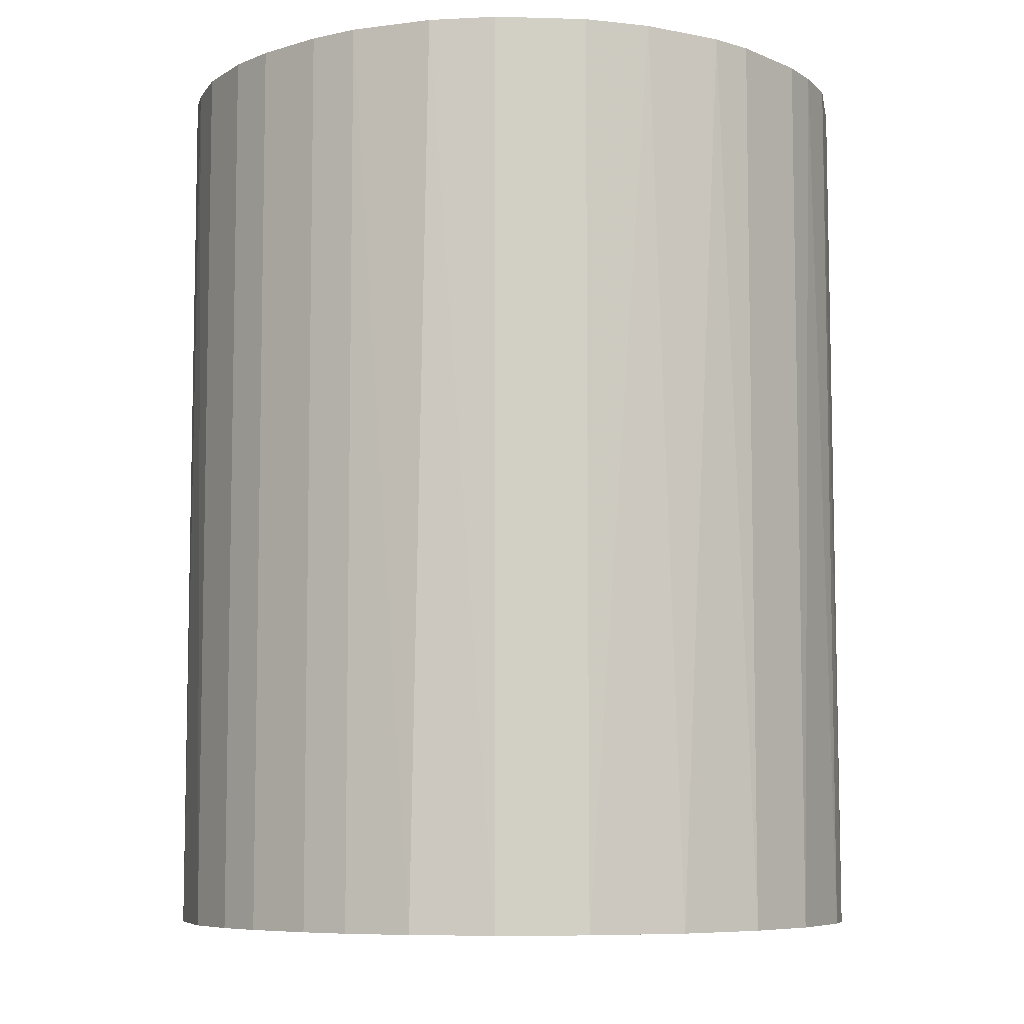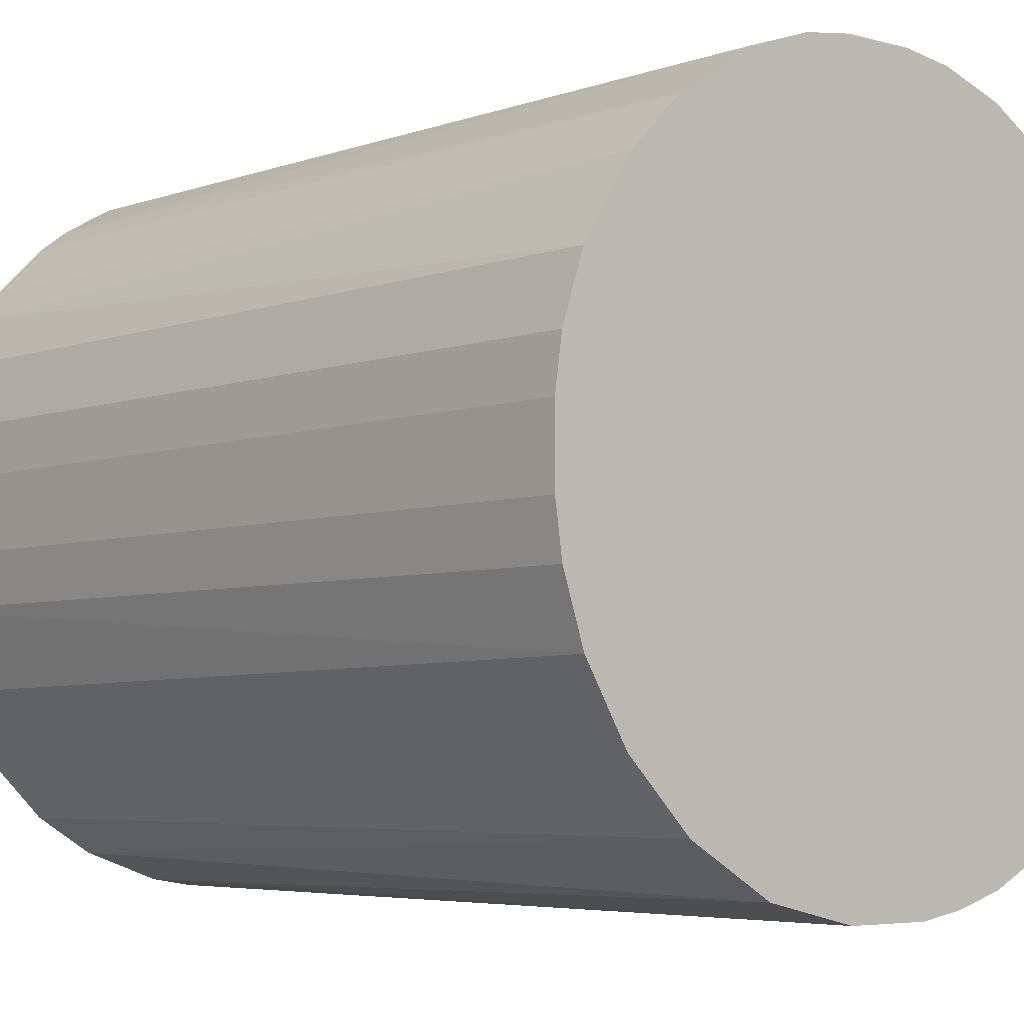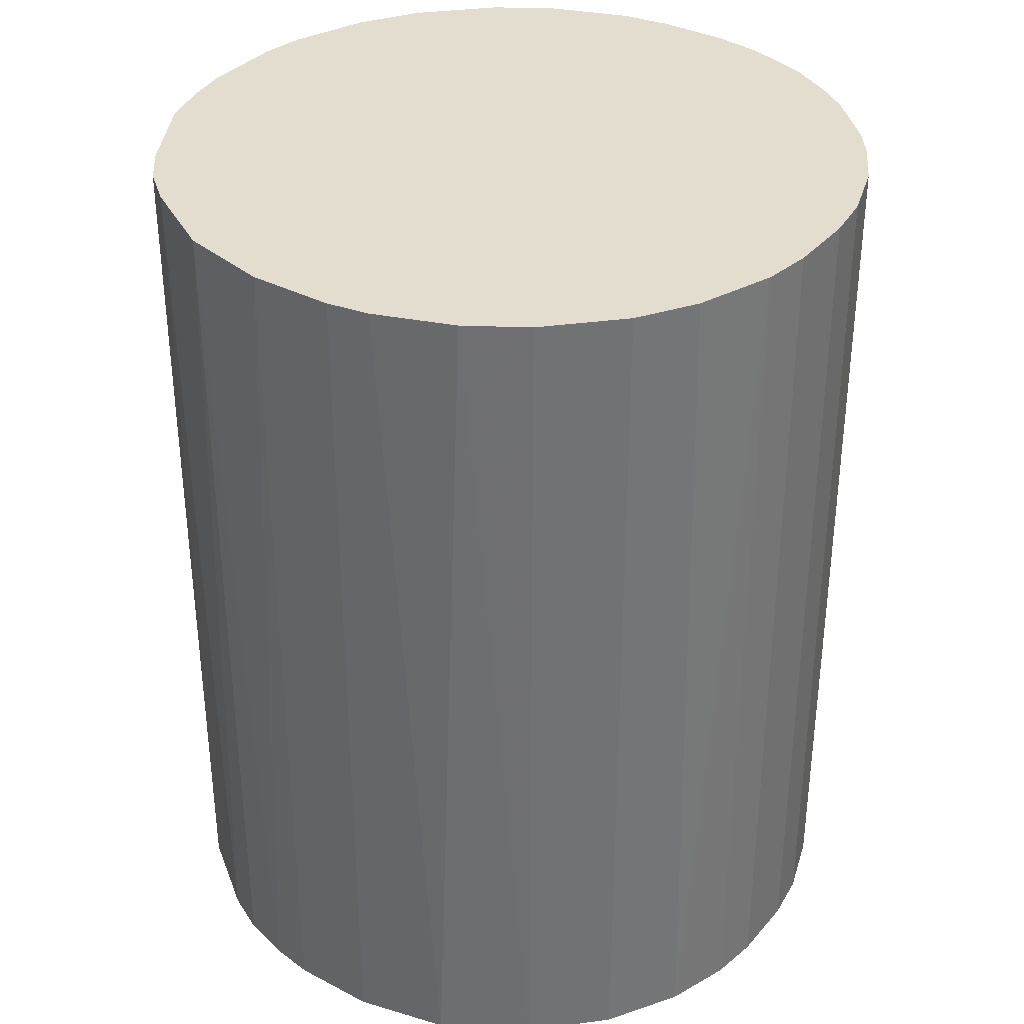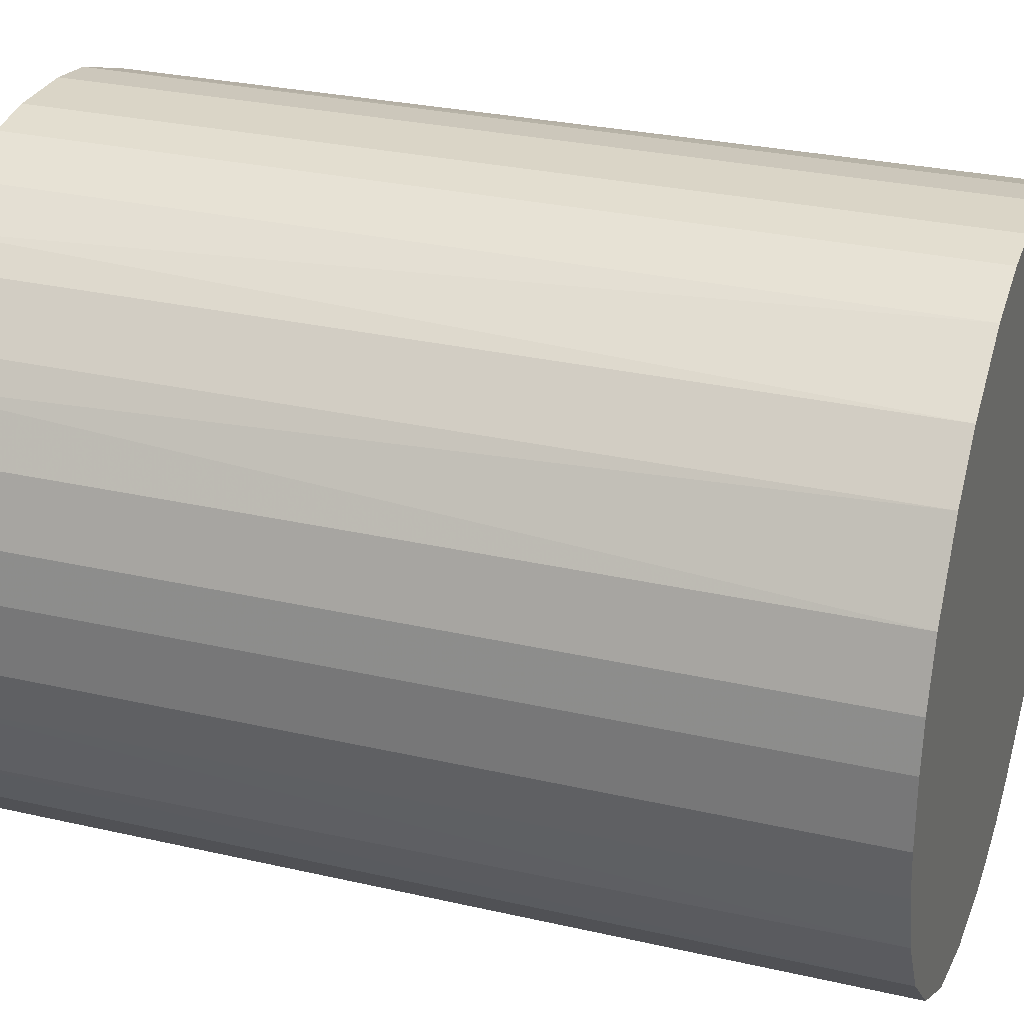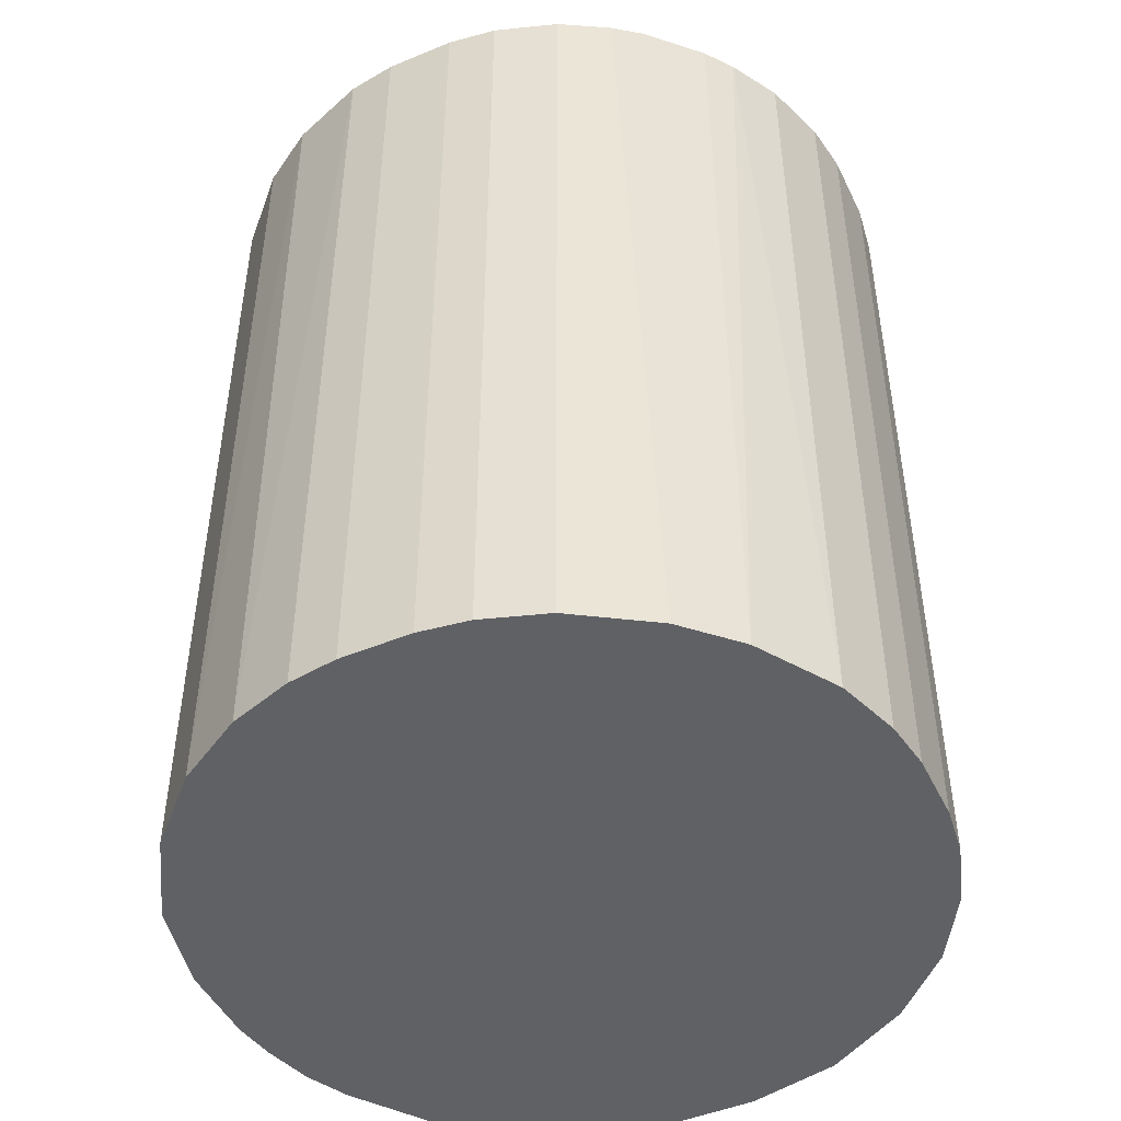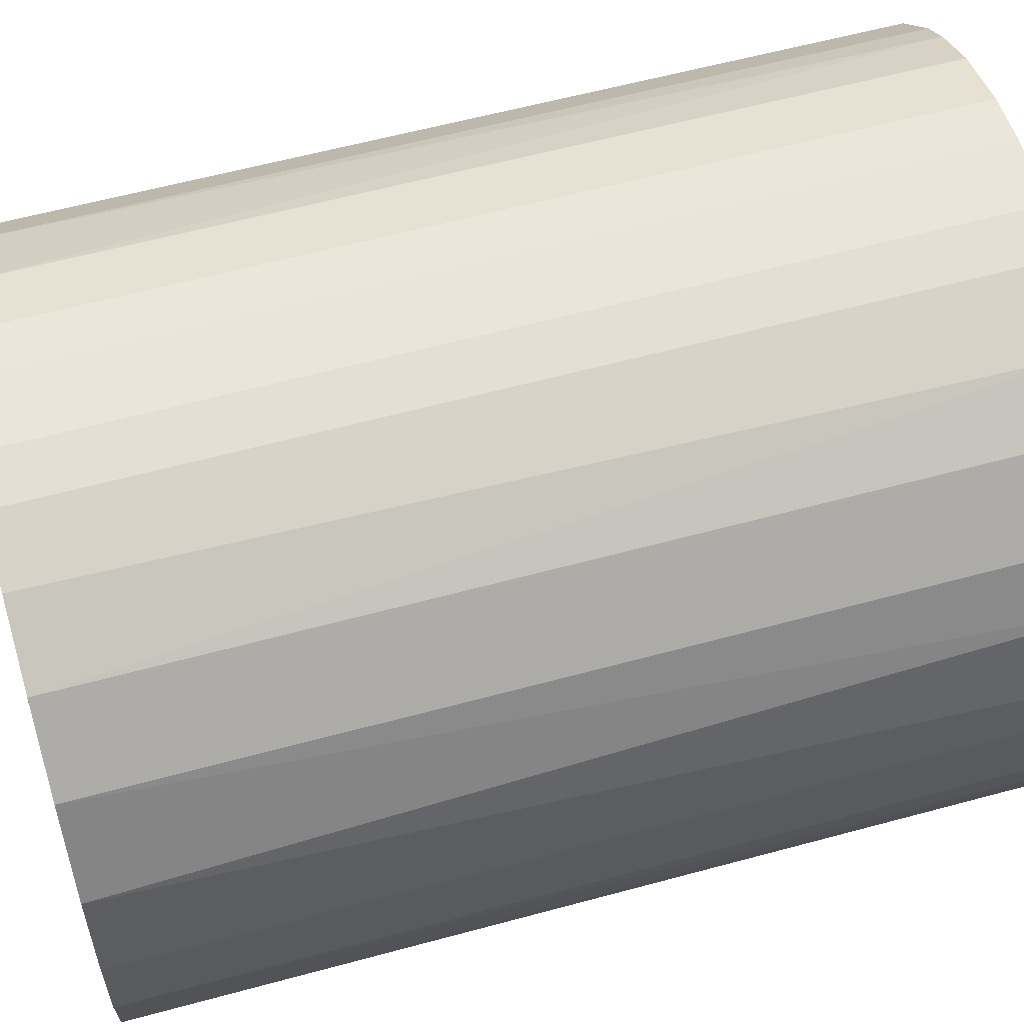
<metadata>
{"format":"obj","ext":"obj","renderer":"f3d","projection":"perspective","resolution":1024,"background":"white","views":[{"elev":-7.4,"azim":-139.6,"up":"+Z"},{"elev":-4.8,"azim":138.7,"up":"+Y"},{"elev":35.0,"azim":34.7,"up":"+Z"},{"elev":29.0,"azim":108.9,"up":"+Y"},{"elev":-47.3,"azim":115.1,"up":"+Z"},{"elev":59.6,"azim":-105.6,"up":"+Y"}]}
</metadata>
<code>
o convex_0
v -0.03215 -0.003823 -0.04087
v 0.03221 0.003245 0.04087
v 0.03156 0.00775 0.04087
v 0.03221 0.003245 -0.04087
v 0.003894 -0.03215 0.04087
v -0.01477 0.02899 0.04087
v 0.003245 0.03221 -0.04087
v 0.01226 -0.03021 -0.04087
v -0.02571 -0.01991 0.04087
v -0.01605 -0.02828 -0.04087
v 0.01805 0.02706 0.04087
v 0.02577 -0.01991 0.04087
v -0.02571 0.01998 -0.04087
v -0.0315 0.00775 0.04087
v 0.02513 0.02062 -0.04087
v 0.02964 -0.01348 -0.04087
v 0.003245 0.03221 0.04087
v -0.0122 -0.03021 0.04087
v -0.007685 0.03156 -0.04087
v -0.003823 -0.03215 -0.04087
v -0.02829 -0.01605 -0.04087
v -0.0315 -0.007685 0.04087
v -0.02571 0.01998 0.04087
v 0.01355 0.02964 -0.04087
v 0.03156 -0.007685 0.04087
v -0.03021 0.01225 -0.04087
v 0.01483 -0.02892 0.04087
v 0.01998 -0.02571 -0.04087
v 0.02706 0.01805 0.04087
v -0.01991 0.02577 -0.04087
v 0.02964 0.01354 -0.04087
v -0.02313 -0.02313 -0.04087
v -0.01991 -0.02571 0.04087
v -0.003181 0.03221 0.04087
v 0.03221 -0.003181 -0.04087
v 0.00775 0.03156 0.04087
v 0.003894 -0.03215 -0.04087
v -0.003823 -0.03215 0.04087
v -0.03215 0.003888 -0.04087
v -0.03215 0.003888 0.04087
v 0.02577 -0.01991 -0.04087
v -0.03021 -0.01219 0.04087
v 0.02063 0.02513 -0.04087
v -0.02893 0.01483 0.04087
v -0.01991 0.02577 0.04087
v 0.01998 -0.02571 0.04087
v -0.03021 -0.01219 -0.04087
v 0.02899 -0.01477 0.04087
v -0.01348 0.02964 -0.04087
v -0.007685 -0.0315 -0.04087
v 0.02063 0.02513 0.04087
v -0.007685 0.03156 0.04087
v 0.00775 -0.0315 0.04087
v 0.01355 0.02964 0.04087
v 0.02964 0.01354 0.04087
v -0.03215 -0.003823 0.04087
v 0.03156 0.00775 -0.04087
v 0.03156 -0.007685 -0.04087
v 0.00775 0.03156 -0.04087
v -0.003181 0.03221 -0.04087
v 0.03221 -0.003181 0.04087
v -0.0122 -0.03021 -0.04087
v -0.02313 -0.02313 0.04087
v 0.02513 0.02062 0.04087
f 15 51 64
f 3 2 4
f 2 3 5
f 5 3 6
f 4 1 7
f 1 4 8
f 5 6 9
f 1 8 10
f 6 3 11
f 2 5 12
f 7 1 13
f 9 6 14
f 4 7 15
f 8 4 16
f 6 11 17
f 5 9 18
f 7 13 19
f 10 8 20
f 1 10 21
f 9 14 22
f 14 6 23
f 15 7 24
f 2 12 25
f 13 1 26
f 12 5 27
f 8 16 28
f 27 8 28
f 11 3 29
f 19 13 30
f 13 23 30
f 4 15 31
f 15 29 31
f 9 21 32
f 21 10 32
f 18 9 33
f 10 18 33
f 32 10 33
f 6 17 34
f 17 7 34
f 4 2 35
f 16 4 35
f 7 17 36
f 17 11 36
f 5 20 37
f 20 8 37
f 5 18 38
f 20 5 38
f 26 1 39
f 14 26 39
f 22 14 40
f 39 1 40
f 14 39 40
f 12 28 41
f 28 16 41
f 21 9 42
f 9 22 42
f 15 24 43
f 24 11 43
f 23 13 44
f 14 23 44
f 13 26 44
f 26 14 44
f 23 6 45
f 6 30 45
f 30 23 45
f 12 27 46
f 28 12 46
f 27 28 46
f 1 21 47
f 22 1 47
f 21 42 47
f 42 22 47
f 25 12 48
f 16 25 48
f 12 41 48
f 41 16 48
f 30 6 49
f 19 30 49
f 10 20 50
f 38 18 50
f 20 38 50
f 11 29 51
f 15 43 51
f 43 11 51
f 6 34 52
f 34 19 52
f 49 6 52
f 19 49 52
f 27 5 53
f 8 27 53
f 5 37 53
f 37 8 53
f 11 24 54
f 36 11 54
f 24 36 54
f 29 3 55
f 3 31 55
f 31 29 55
f 1 22 56
f 40 1 56
f 22 40 56
f 3 4 57
f 31 3 57
f 4 31 57
f 25 16 58
f 16 35 58
f 35 25 58
f 24 7 59
f 7 36 59
f 36 24 59
f 7 19 60
f 34 7 60
f 19 34 60
f 2 25 61
f 35 2 61
f 25 35 61
f 18 10 62
f 10 50 62
f 50 18 62
f 9 32 63
f 33 9 63
f 32 33 63
f 29 15 64
f 51 29 64

</code>
